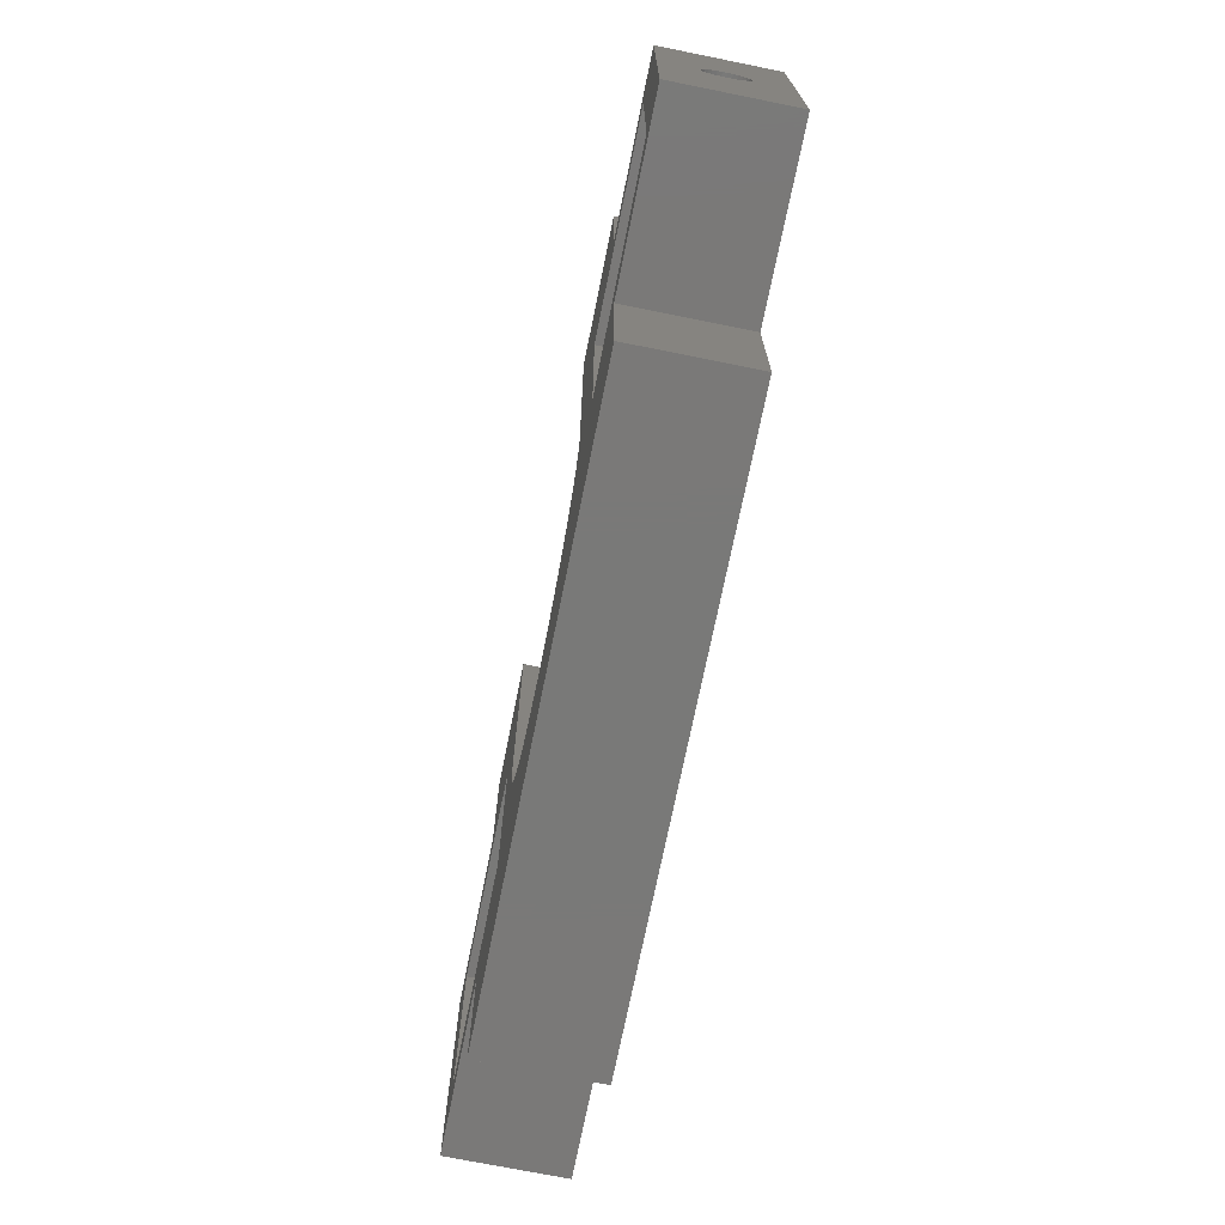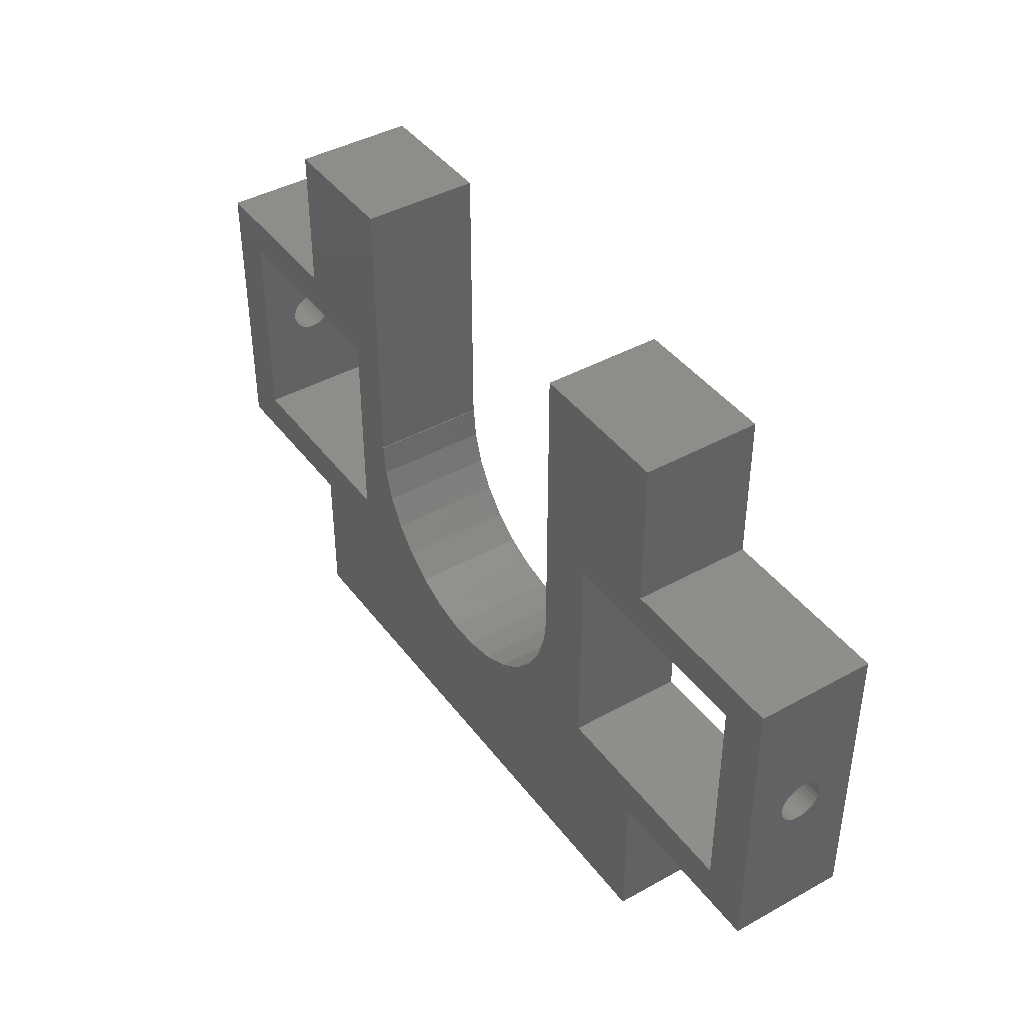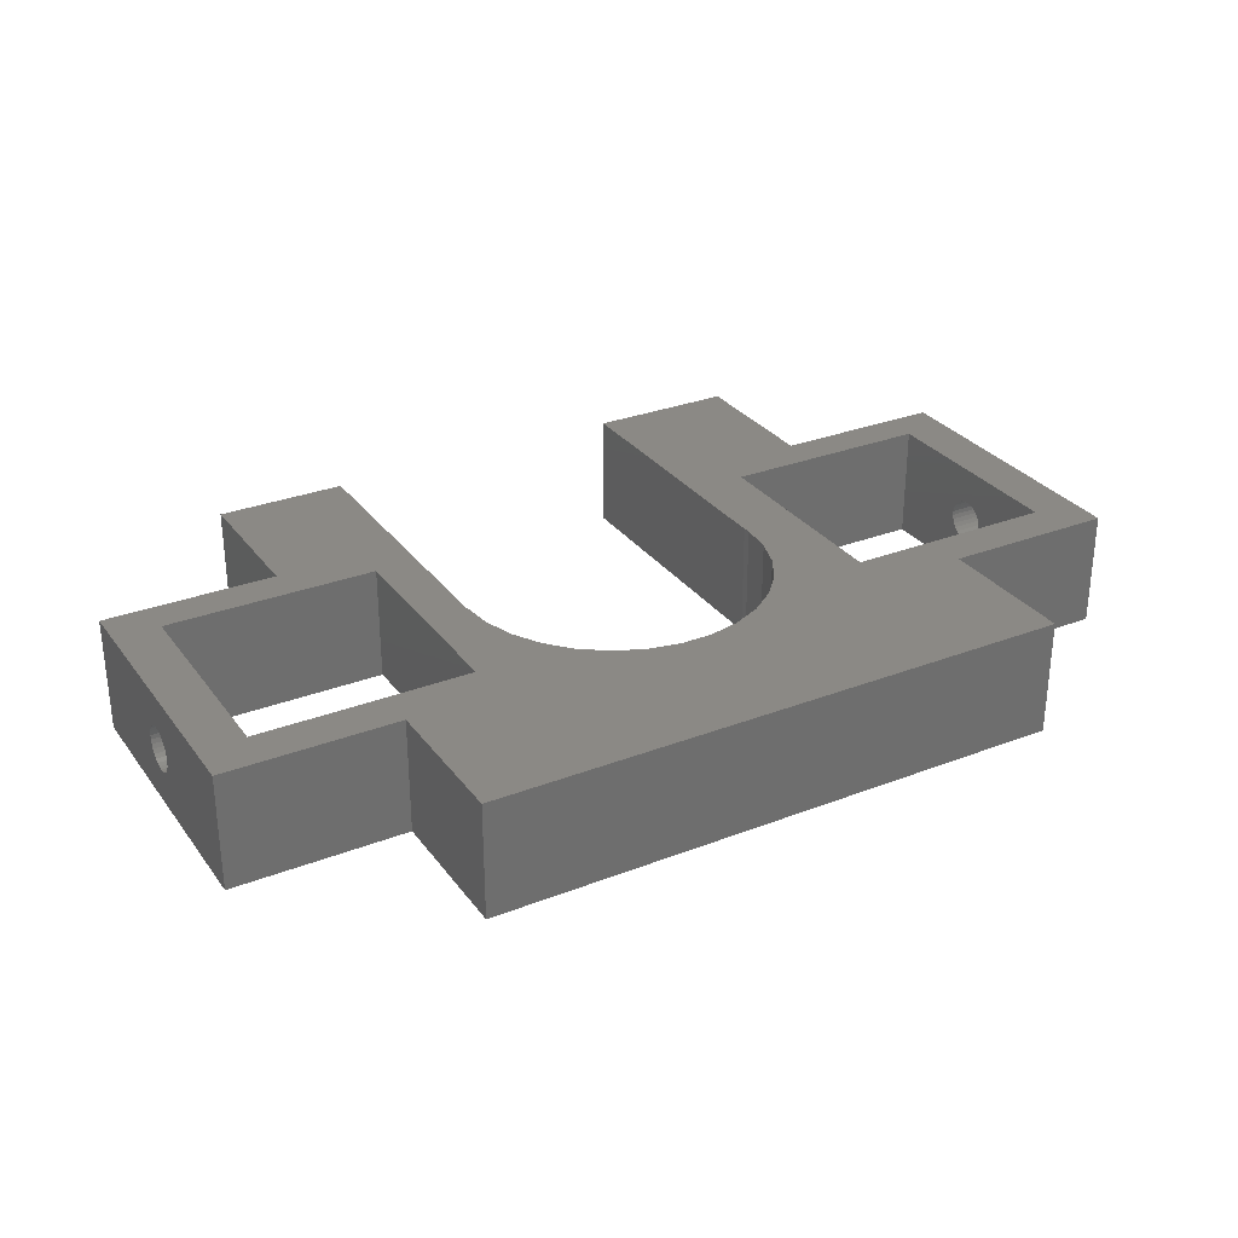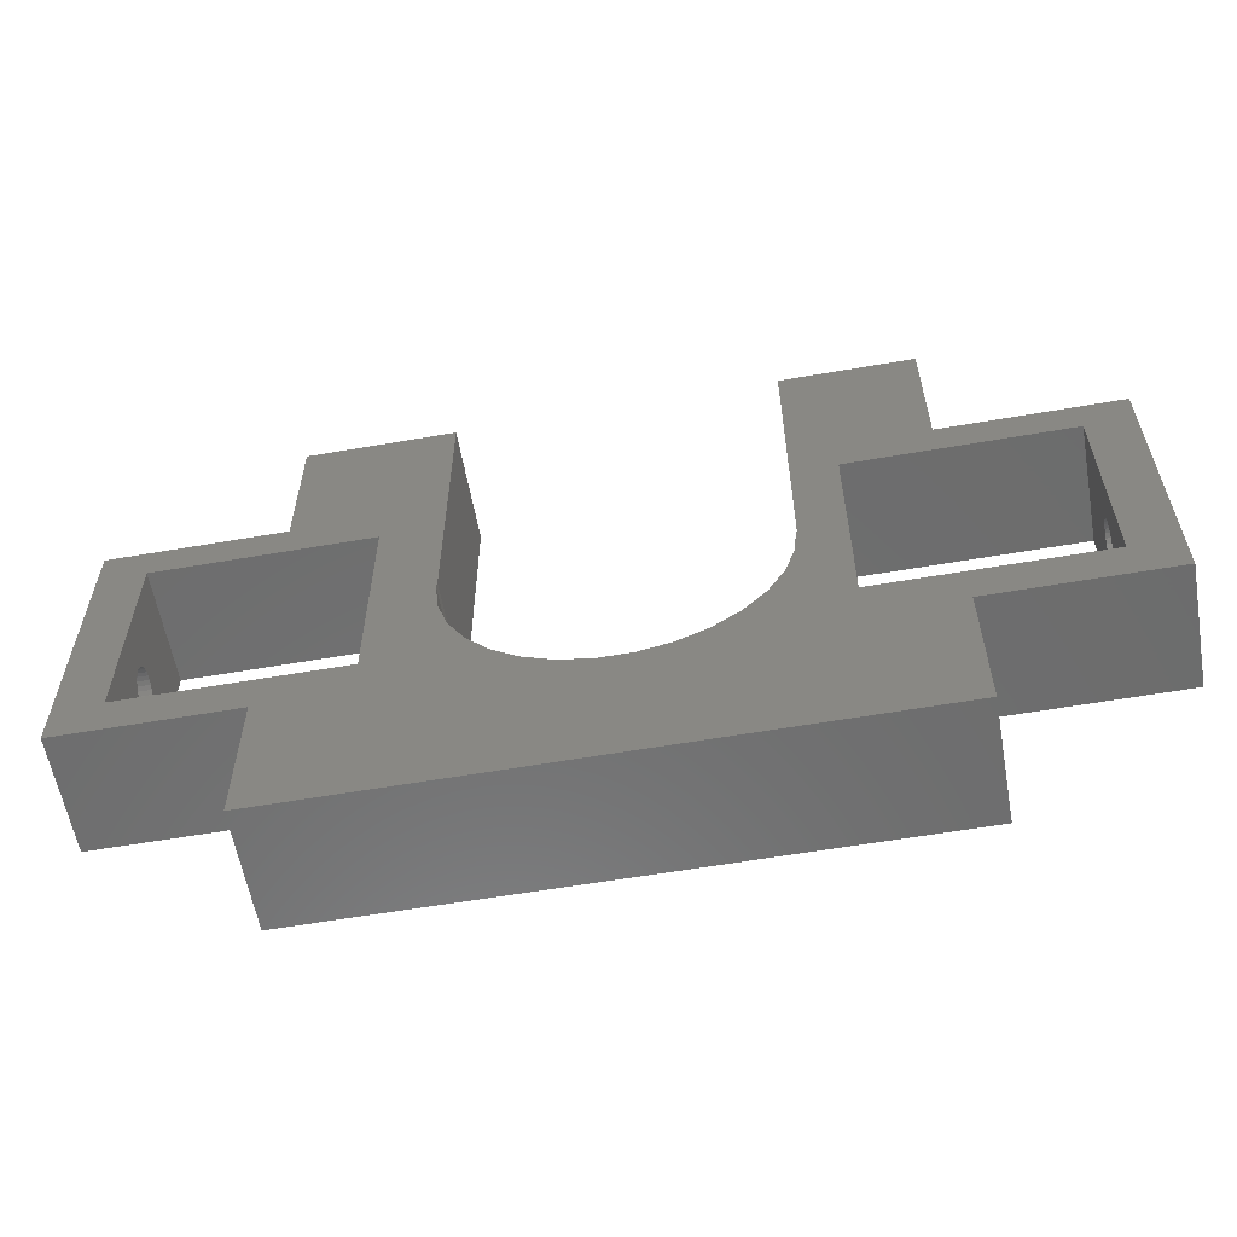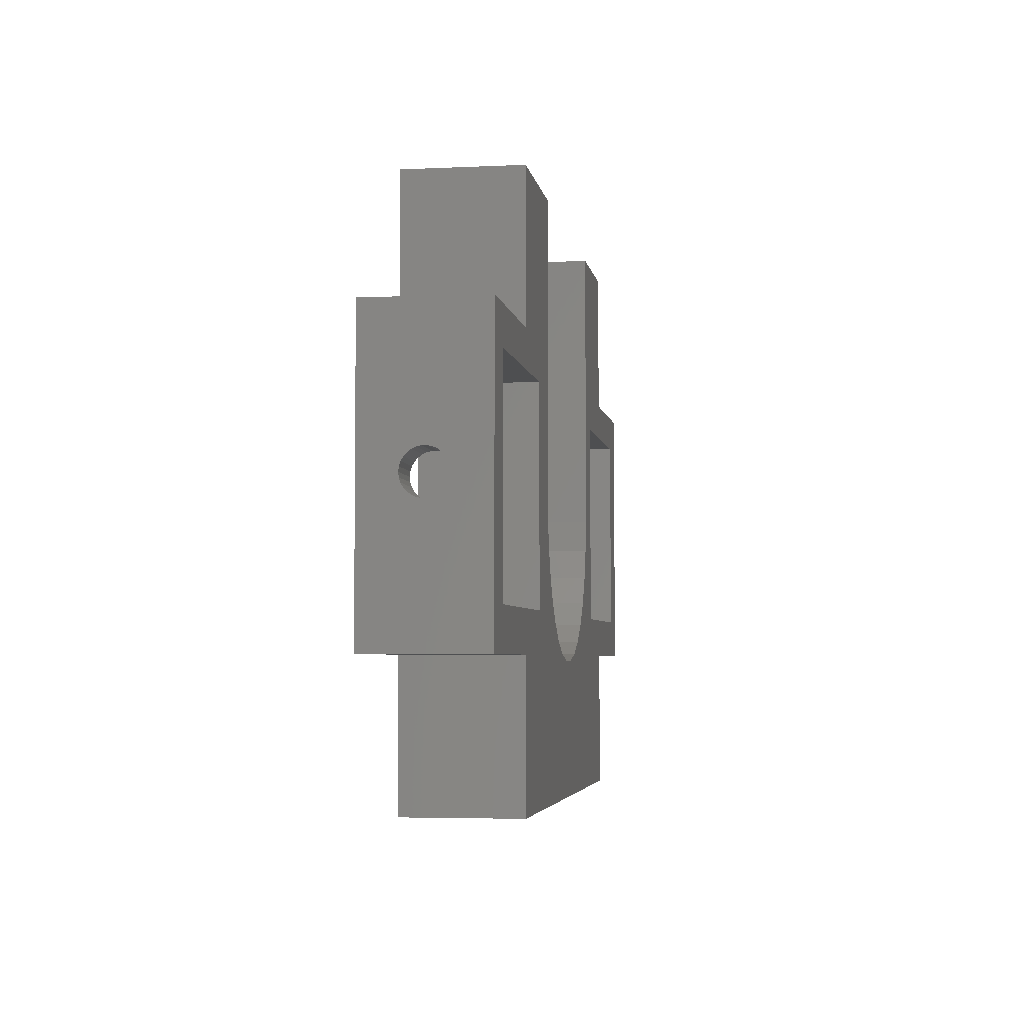
<metadata>
{"format":"stl","ext":"stl","renderer":"f3d","projection":"perspective","resolution":1024,"background":"white","views":[{"elev":-72.2,"azim":-101.4,"up":"+Z"},{"elev":42.0,"azim":-123.7,"up":"+Z"},{"elev":29.8,"azim":150.4,"up":"+Y"},{"elev":-59.1,"azim":10.1,"up":"+Z"},{"elev":-4.1,"azim":-81.2,"up":"+Z"}]}
</metadata>
<code>
# stl→obj: 240 verts, 492 faces
v -20.25 0 5
v -20.25 8 15.25
v -20.25 8 5
v -20.25 0 15.25
v -20.25 0 -25.25
v -20.25 8 -15.25
v -20.25 8 -25.25
v -20.25 0 -15.25
v -10.15 0 15.25
v -10.15 8 15.25
v 11.25 8 15.25
v 20.25 0 15.25
v 20.25 8 15.25
v 11.25 0 15.25
v 20.25 8 5
v 20.25 0 5
v 20.25 0 -15.25
v 20.25 8 -25.25
v 20.25 8 -15.25
v 20.25 0 -25.25
v 32.25 8 5
v 29.05 8 2.4
v 29.05 8 -12.4
v 14.25 8 -12.4
v 5.85 8 -14.27
v 32.25 8 -15.25
v 7.66 8 -12.95
v 3.806 8 -15.18
v 1.618 8 -15.64
v -0.6185 8 -15.64
v 14.25 8 2.4
v 11.25 8 -5
v 10.97 8 -7.225
v 11.2 8 -5
v 10.27 8 -9.352
v 9.156 8 -11.29
v -2.806 8 -15.18
v -29.05 8 2.4
v -14.25 8 2.4
v -10.15 8 -4.524
v -10.2 8 -5
v -14.25 8 -12.4
v -9.966 8 -7.225
v -9.275 8 -9.352
v -8.156 8 -11.29
v -4.85 8 -14.27
v -6.66 8 -12.95
v -32.25 8 5
v -29.05 8 -12.4
v -32.25 8 -15.25
v -32.25 0 5
v -29.05 0 2.4
v -29.05 0 -12.4
v -14.25 0 -12.4
v -4.85 0 -14.27
v -32.25 0 -15.25
v -6.66 0 -12.95
v -2.806 0 -15.18
v -0.6185 0 -15.64
v -14.25 0 2.4
v -10.15 0 -4.524
v -10.2 0 -5
v -9.966 0 -7.225
v -9.275 0 -9.352
v -8.156 0 -11.29
v 11.2 0 -5
v 10.97 0 -7.225
v 11.25 0 -5
v 29.05 0 2.4
v 14.25 0 2.4
v 14.25 0 -12.4
v 10.27 0 -9.352
v 9.156 0 -11.29
v 5.85 0 -14.27
v 7.66 0 -12.95
v 32.25 0 5
v 29.05 0 -12.4
v 3.806 0 -15.18
v 32.25 0 -15.25
v 1.618 0 -15.64
v -32.25 5.5 -5
v -32.25 5.477 -5.219
v -32.25 5.467 -5.312
v -32.25 5.37 -5.61
v -32.25 5.214 -5.882
v -32.25 5.004 -6.115
v -32.25 4.929 -6.169
v -32.25 4.75 -6.299
v -32.25 4.548 -6.389
v -32.25 4.464 -6.427
v -32.25 4.157 -6.492
v -32.25 3.843 -6.492
v -32.25 3.536 -6.427
v -32.25 3.25 -6.299
v -32.25 2.996 -6.115
v -32.25 2.786 -5.882
v -32.25 2.51 -5.092
v -32.25 2.5 -5
v -32.25 2.533 -5.312
v -32.25 2.63 -5.61
v -32.25 5.477 -4.781
v -32.25 5.467 -4.688
v -32.25 5.37 -4.39
v -32.25 5.214 -4.118
v -32.25 5.004 -3.885
v -32.25 4.929 -3.831
v -32.25 4.75 -3.701
v -32.25 4.548 -3.611
v -32.25 4.464 -3.573
v -32.25 4.157 -3.508
v -32.25 3.843 -3.508
v -32.25 3.536 -3.573
v -32.25 3.335 -3.663
v -32.25 3.25 -3.701
v -32.25 3.175 -3.756
v -32.25 2.996 -3.885
v -32.25 2.786 -4.118
v -32.25 2.63 -4.39
v -32.25 2.51 -4.908
v -32.25 2.533 -4.688
v 32.25 5.5 -5
v 32.25 5.49 -4.908
v 32.25 5.467 -4.688
v 32.25 5.37 -4.39
v 32.25 5.214 -4.118
v 32.25 5.004 -3.885
v 32.25 4.825 -3.756
v 32.25 4.75 -3.701
v 32.25 4.665 -3.663
v 32.25 4.464 -3.573
v 32.25 4.157 -3.508
v 32.25 3.843 -3.508
v 32.25 3.536 -3.573
v 32.25 3.452 -3.611
v 32.25 3.25 -3.701
v 32.25 3.071 -3.831
v 32.25 2.996 -3.885
v 32.25 2.786 -4.118
v 32.25 2.523 -4.781
v 32.25 2.5 -5
v 32.25 2.533 -4.688
v 32.25 2.63 -4.39
v 32.25 5.49 -5.092
v 32.25 5.467 -5.312
v 32.25 5.37 -5.61
v 32.25 5.214 -5.882
v 32.25 5.004 -6.115
v 32.25 4.825 -6.244
v 32.25 4.75 -6.299
v 32.25 4.665 -6.337
v 32.25 4.464 -6.427
v 32.25 4.157 -6.492
v 32.25 3.843 -6.492
v 32.25 3.536 -6.427
v 32.25 3.25 -6.299
v 32.25 2.996 -6.115
v 32.25 2.786 -5.882
v 32.25 2.63 -5.61
v 32.25 2.523 -5.219
v 32.25 2.533 -5.312
v -29.05 5.5 -5
v -29.05 5.474 -4.756
v -29.05 5.467 -4.688
v -29.05 5.37 -4.39
v -29.05 5.214 -4.118
v -29.05 5.004 -3.885
v -29.05 4.949 -3.845
v -29.05 4.75 -3.701
v -29.05 4.526 -3.601
v -29.05 4.464 -3.573
v -29.05 4.157 -3.508
v -29.05 3.843 -3.508
v -29.05 3.536 -3.573
v -29.05 3.312 -3.673
v -29.05 3.25 -3.701
v -29.05 3.195 -3.741
v -29.05 2.996 -3.885
v -29.05 2.507 -4.932
v -29.05 2.5 -5
v -29.05 2.533 -4.688
v -29.05 2.63 -4.39
v -29.05 2.786 -4.118
v -29.05 5.474 -5.244
v -29.05 5.467 -5.312
v -29.05 5.37 -5.61
v -29.05 5.214 -5.882
v -29.05 5.004 -6.115
v -29.05 4.949 -6.155
v -29.05 4.75 -6.299
v -29.05 4.526 -6.399
v -29.05 4.464 -6.427
v -29.05 4.157 -6.492
v -29.05 3.843 -6.492
v -29.05 3.536 -6.427
v -29.05 3.25 -6.299
v -29.05 2.996 -6.115
v -29.05 2.786 -5.882
v -29.05 2.507 -5.068
v -29.05 2.533 -5.312
v -29.05 2.63 -5.61
v 29.05 5.5 -5
v 29.05 5.493 -5.068
v 29.05 5.467 -5.312
v 29.05 5.37 -5.61
v 29.05 5.214 -5.882
v 29.05 5.004 -6.115
v 29.05 4.805 -6.259
v 29.05 4.75 -6.299
v 29.05 4.688 -6.327
v 29.05 4.464 -6.427
v 29.05 4.157 -6.492
v 29.05 3.843 -6.492
v 29.05 3.536 -6.427
v 29.05 3.25 -6.299
v 29.05 2.996 -6.115
v 29.05 2.526 -5.244
v 29.05 2.5 -5
v 29.05 2.533 -5.312
v 29.05 2.63 -5.61
v 29.05 2.786 -5.882
v 29.05 5.493 -4.932
v 29.05 5.467 -4.688
v 29.05 5.37 -4.39
v 29.05 5.214 -4.118
v 29.05 5.004 -3.885
v 29.05 4.805 -3.741
v 29.05 4.75 -3.701
v 29.05 4.688 -3.673
v 29.05 4.464 -3.573
v 29.05 4.157 -3.508
v 29.05 3.843 -3.508
v 29.05 3.536 -3.573
v 29.05 3.474 -3.601
v 29.05 3.25 -3.701
v 29.05 3.051 -3.845
v 29.05 2.996 -3.885
v 29.05 2.786 -4.118
v 29.05 2.526 -4.756
v 29.05 2.533 -4.688
v 29.05 2.63 -4.39
f 1 2 3
f 2 1 4
f 5 6 7
f 6 5 8
f 2 9 10
f 9 2 4
f 11 12 13
f 12 11 14
f 12 15 13
f 15 12 16
f 17 18 19
f 18 17 20
f 21 22 15
f 21 23 22
f 19 24 23
f 18 24 19
f 25 24 18
f 26 23 21
f 19 23 26
f 24 25 27
f 25 18 28
f 29 18 30
f 28 18 29
f 15 11 13
f 31 15 22
f 31 11 15
f 31 32 11
f 32 33 34
f 24 32 31
f 32 24 33
f 33 24 35
f 24 36 35
f 36 24 27
f 7 37 30
f 7 30 18
f 37 7 6
f 10 3 2
f 38 3 39
f 10 39 3
f 40 39 10
f 41 39 40
f 42 41 43
f 42 43 44
f 41 42 39
f 45 42 44
f 46 42 47
f 47 42 45
f 3 38 48
f 49 48 38
f 42 46 6
f 6 46 37
f 42 6 49
f 49 50 48
f 50 49 6
f 5 18 20
f 18 5 7
f 51 52 1
f 51 53 52
f 8 54 53
f 5 54 8
f 55 54 5
f 56 53 51
f 8 53 56
f 54 55 57
f 55 5 58
f 20 59 5
f 58 5 59
f 1 9 4
f 60 1 52
f 60 9 1
f 60 61 9
f 60 62 61
f 54 62 60
f 62 54 63
f 63 54 64
f 54 65 64
f 65 54 57
f 66 67 68
f 14 16 12
f 69 16 70
f 14 70 16
f 68 70 14
f 71 68 67
f 71 67 72
f 68 71 70
f 73 71 72
f 74 71 75
f 75 71 73
f 16 69 76
f 77 76 69
f 71 74 20
f 20 74 78
f 71 17 77
f 77 79 76
f 79 77 17
f 20 78 80
f 59 20 80
f 71 20 17
f 50 81 48
f 50 82 81
f 50 83 82
f 50 84 83
f 50 85 84
f 50 86 85
f 50 87 86
f 50 88 87
f 50 89 88
f 50 90 89
f 50 91 90
f 50 92 91
f 56 92 50
f 92 56 93
f 93 56 94
f 94 56 95
f 95 56 96
f 97 56 98
f 99 56 97
f 100 56 99
f 96 56 100
f 101 48 81
f 102 48 101
f 103 48 102
f 104 48 103
f 105 48 104
f 106 48 105
f 107 48 106
f 108 48 107
f 109 48 108
f 110 48 109
f 111 48 110
f 51 111 112
f 51 112 113
f 51 113 114
f 51 114 115
f 51 115 116
f 51 116 117
f 51 117 118
f 51 98 56
f 98 51 119
f 111 51 48
f 120 51 118
f 119 51 120
f 48 1 3
f 1 48 51
f 15 76 21
f 76 15 16
f 21 121 26
f 21 122 121
f 21 123 122
f 21 124 123
f 21 125 124
f 21 126 125
f 21 127 126
f 21 128 127
f 21 129 128
f 21 130 129
f 21 131 130
f 21 132 131
f 76 132 21
f 132 76 133
f 133 76 134
f 134 76 135
f 135 76 136
f 136 76 137
f 137 76 138
f 139 76 140
f 141 76 139
f 142 76 141
f 138 76 142
f 143 26 121
f 144 26 143
f 145 26 144
f 146 26 145
f 147 26 146
f 148 26 147
f 149 26 148
f 150 26 149
f 151 26 150
f 152 26 151
f 153 26 152
f 79 153 154
f 79 154 155
f 79 155 156
f 79 156 157
f 79 157 158
f 79 140 76
f 140 79 159
f 153 79 26
f 160 79 158
f 159 79 160
f 56 6 8
f 6 56 50
f 17 26 79
f 26 17 19
f 52 39 60
f 39 52 38
f 49 54 42
f 54 49 53
f 54 39 42
f 39 54 60
f 38 161 49
f 38 162 161
f 38 163 162
f 38 164 163
f 38 165 164
f 38 166 165
f 38 167 166
f 38 168 167
f 38 169 168
f 38 170 169
f 38 171 170
f 38 172 171
f 52 172 38
f 172 52 173
f 173 52 174
f 174 52 175
f 175 52 176
f 176 52 177
f 178 52 179
f 180 52 178
f 181 52 180
f 182 52 181
f 177 52 182
f 183 49 161
f 184 49 183
f 185 49 184
f 186 49 185
f 187 49 186
f 188 49 187
f 189 49 188
f 190 49 189
f 191 49 190
f 192 49 191
f 193 49 192
f 53 193 194
f 53 194 195
f 53 195 196
f 53 196 197
f 53 179 52
f 179 53 198
f 198 53 199
f 193 53 49
f 200 53 197
f 199 53 200
f 70 22 69
f 22 70 31
f 24 77 23
f 77 24 71
f 23 201 22
f 23 202 201
f 23 203 202
f 23 204 203
f 23 205 204
f 23 206 205
f 23 207 206
f 23 208 207
f 23 209 208
f 23 210 209
f 23 211 210
f 23 212 211
f 77 212 23
f 212 77 213
f 213 77 214
f 214 77 215
f 216 77 217
f 218 77 216
f 219 77 218
f 220 77 219
f 215 77 220
f 221 22 201
f 222 22 221
f 223 22 222
f 224 22 223
f 225 22 224
f 226 22 225
f 227 22 226
f 228 22 227
f 229 22 228
f 230 22 229
f 231 22 230
f 69 231 232
f 69 232 233
f 69 233 234
f 69 234 235
f 69 235 236
f 69 236 237
f 69 217 77
f 217 69 238
f 238 69 239
f 231 69 22
f 240 69 237
f 239 69 240
f 70 24 31
f 24 70 71
f 61 41 40
f 41 61 62
f 67 34 33
f 34 67 66
f 29 78 28
f 78 29 80
f 72 33 35
f 33 72 67
f 62 43 41
f 43 62 63
f 25 75 27
f 75 25 74
f 73 35 36
f 35 73 72
f 30 80 29
f 80 30 59
f 28 74 25
f 74 28 78
f 64 45 44
f 45 64 65
f 63 44 43
f 44 63 64
f 65 47 45
f 47 65 57
f 37 59 30
f 59 37 58
f 75 36 27
f 36 75 73
f 46 58 37
f 58 46 55
f 47 55 46
f 55 47 57
f 9 40 10
f 40 9 61
f 68 11 32
f 11 68 14
f 34 68 32
f 68 34 66
f 102 162 163
f 162 102 101
f 81 162 101
f 162 81 161
f 111 171 172
f 171 111 110
f 198 98 179
f 98 198 97
f 108 168 169
f 168 108 107
f 106 166 167
f 166 106 105
f 92 194 193
f 194 92 93
f 181 117 182
f 117 181 118
f 107 167 168
f 167 107 106
f 102 164 103
f 164 102 163
f 199 97 198
f 97 199 99
f 93 195 194
f 195 93 94
f 86 188 187
f 188 86 87
f 84 184 83
f 184 84 185
f 179 119 178
f 119 179 98
f 115 175 176
f 175 115 114
f 114 174 175
f 174 114 113
f 110 170 171
f 170 110 109
f 109 169 170
f 169 109 108
f 104 166 105
f 166 104 165
f 83 183 82
f 183 83 184
f 82 161 81
f 161 82 183
f 180 119 120
f 119 180 178
f 180 118 181
f 118 180 120
f 182 116 177
f 116 182 117
f 116 176 177
f 176 116 115
f 113 173 174
f 173 113 112
f 112 172 173
f 172 112 111
f 103 165 104
f 165 103 164
f 94 196 195
f 196 94 95
f 196 96 197
f 96 196 95
f 88 190 189
f 190 88 89
f 87 189 188
f 189 87 88
f 90 192 191
f 192 90 91
f 91 193 192
f 193 91 92
f 85 185 84
f 185 85 186
f 86 186 85
f 186 86 187
f 197 100 200
f 100 197 96
f 200 99 199
f 99 200 100
f 89 191 190
f 191 89 90
f 222 122 123
f 122 222 221
f 201 122 221
f 122 201 121
f 231 131 132
f 131 231 230
f 159 217 140
f 217 159 216
f 228 128 129
f 128 228 227
f 226 126 127
f 126 226 225
f 142 237 138
f 237 142 240
f 227 127 128
f 127 227 226
f 222 124 223
f 124 222 123
f 160 216 159
f 216 160 218
f 213 155 154
f 155 213 214
f 156 220 157
f 220 156 215
f 206 148 147
f 148 206 207
f 204 144 203
f 144 204 145
f 140 238 139
f 238 140 217
f 235 135 136
f 135 235 234
f 234 134 135
f 134 234 233
f 230 130 131
f 130 230 229
f 229 129 130
f 129 229 228
f 224 126 225
f 126 224 125
f 212 154 153
f 154 212 213
f 203 143 202
f 143 203 144
f 202 121 201
f 121 202 143
f 141 238 239
f 238 141 139
f 141 240 142
f 240 141 239
f 138 236 137
f 236 138 237
f 236 136 137
f 136 236 235
f 233 133 134
f 133 233 232
f 232 132 133
f 132 232 231
f 223 125 224
f 125 223 124
f 214 156 155
f 156 214 215
f 208 150 149
f 150 208 209
f 207 149 148
f 149 207 208
f 210 152 151
f 152 210 211
f 211 153 152
f 153 211 212
f 205 145 204
f 145 205 146
f 206 146 205
f 146 206 147
f 157 219 158
f 219 157 220
f 158 218 160
f 218 158 219
f 209 151 150
f 151 209 210

</code>
